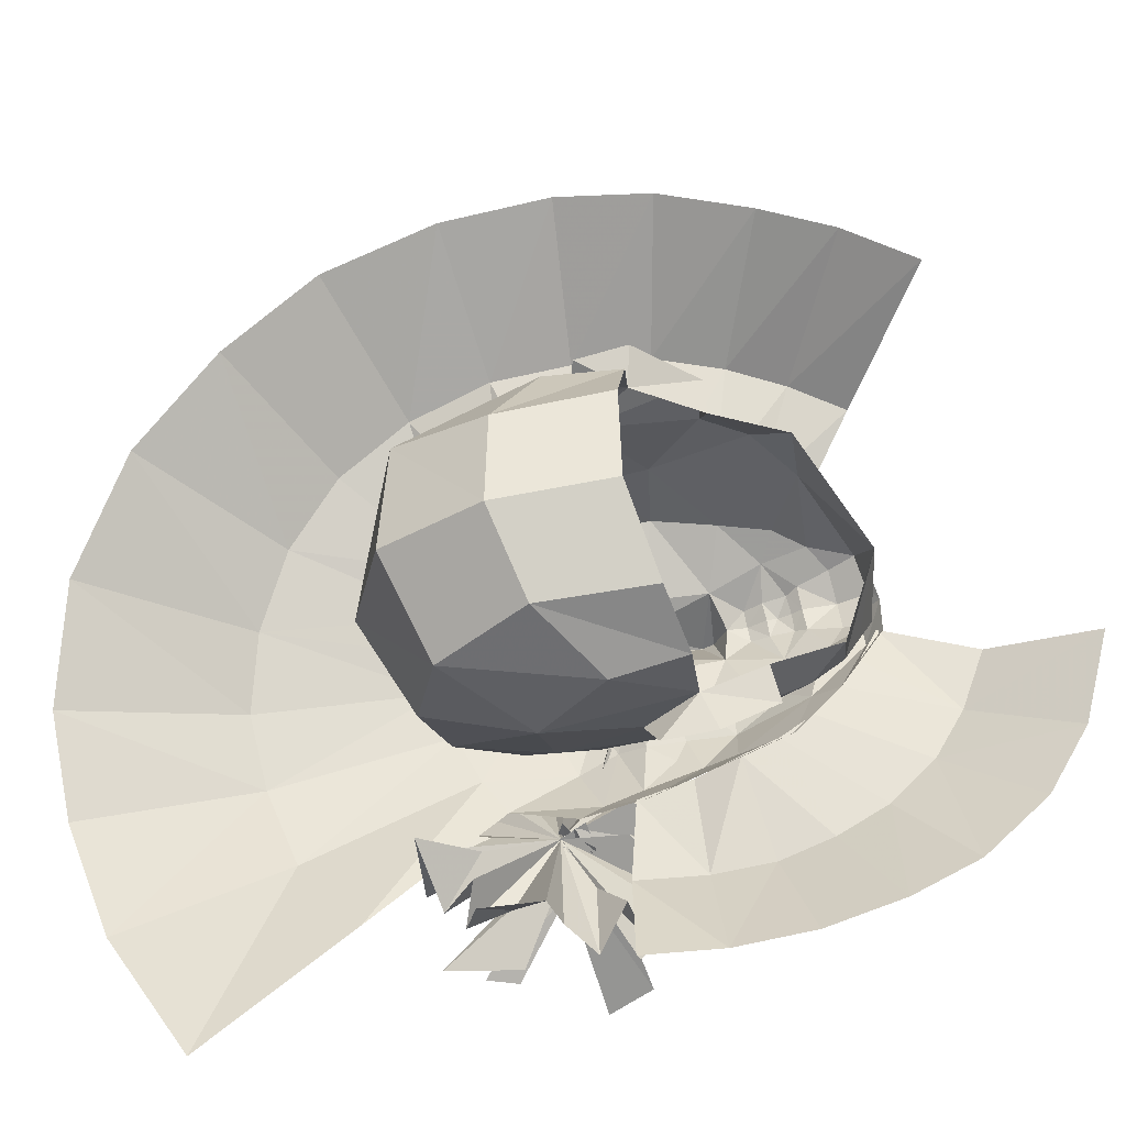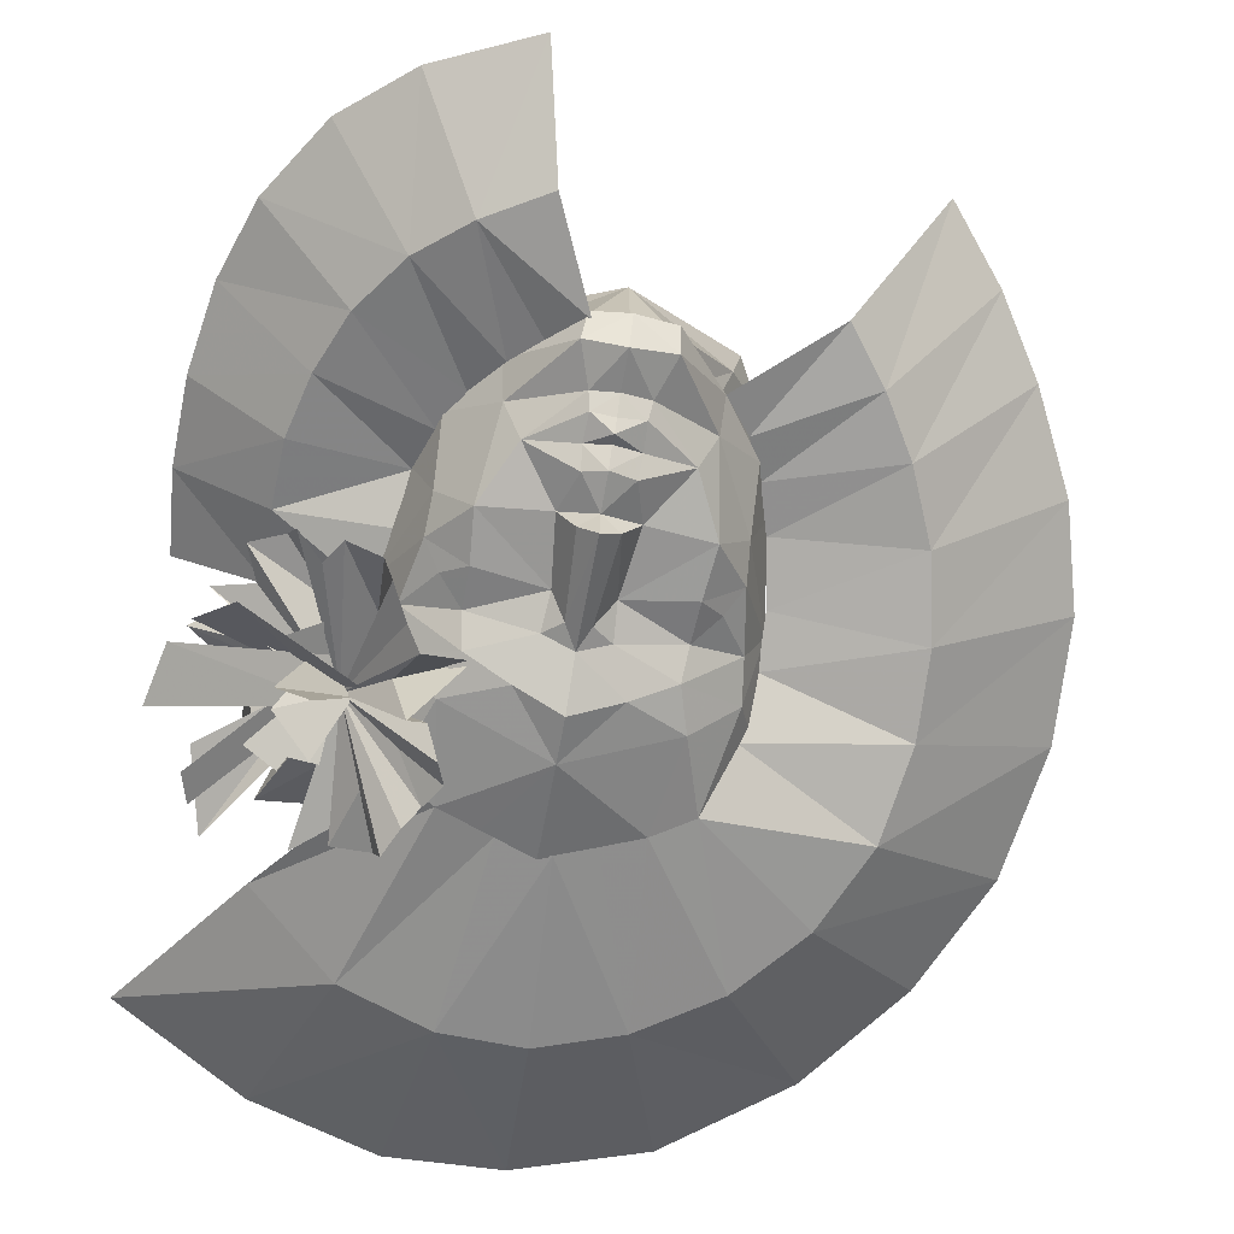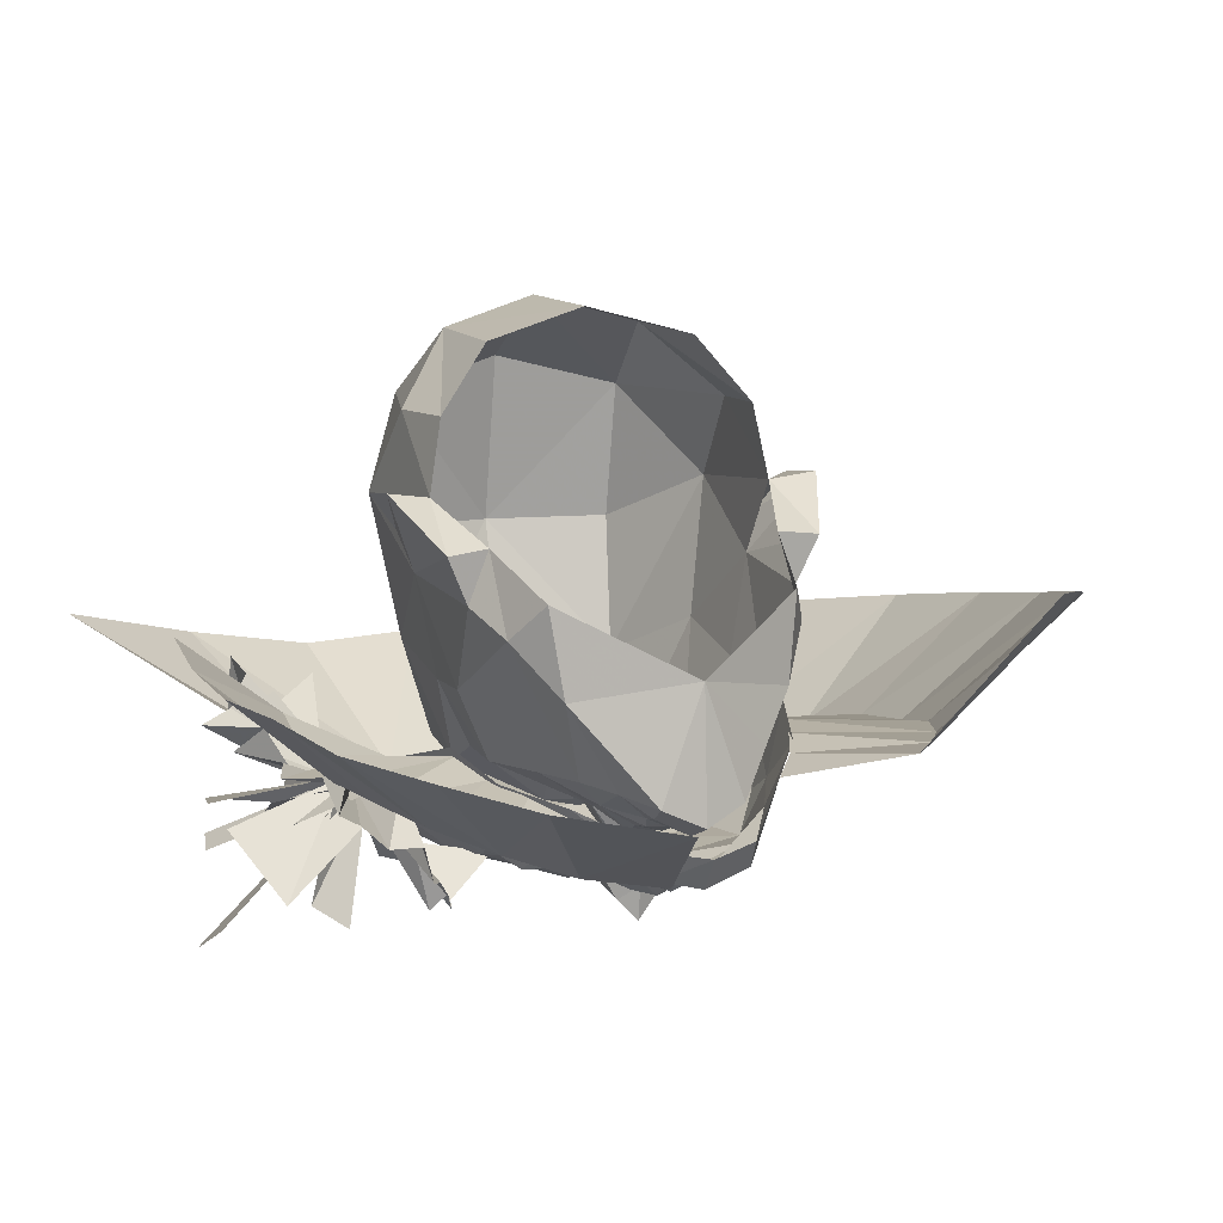
<metadata>
{"format":"obj","ext":"obj","renderer":"f3d","projection":"perspective","resolution":1024,"background":"white","views":[{"elev":67.2,"azim":78.5,"up":"+Y"},{"elev":-67.7,"azim":170.0,"up":"+Y"},{"elev":9.9,"azim":157.6,"up":"+Y"}]}
</metadata>
<code>
g ????A
v 0.3108 -3.41 79.08
v -0.06427 -3.449 79.05
v -0.06428 -3.298 78.85
v 0.3914 -3.225 78.86
v 0.6467 -2.816 77.69
v 0.5489 -3.075 78.2
v -0.06428 -3.387 78.14
v -0.06428 -3.144 77.55
v 1.843 -1.228 78.65
v 1.208 -2.059 78.14
v -0.06428 -0.8352 77.66
v 2.056 0.3017 78.83
v 0.2903 -3.5 79.56
v 0.2566 -3.684 79.92
v -0.06427 -3.75 79.91
v -0.06427 -3.533 79.54
v 2.443 0.9811 80.38
v 2.791 0.0656 80.42
v 2.473 -0.3528 79.5
v 2.589 -1.482 82.51
v 2.061 -2.632 82.41
v 2.092 -2.687 81.44
v 2.638 -1.455 81.38
v 1.728 -2.638 80.18
v 1.409 -2.619 79.17
v 0.9446 -3.094 79.45
v 0.979 -2.731 78.57
v 0.6427 -3.355 80.54
v 1.833 -1.929 86.07
v 1.944 -2.887 84.73
v 2.62 -1.086 84.27
v 2.926 0.2814 82.63
v 2.926 0.2814 82.63
v 2.791 0.0656 80.42
v 3.168 0.903 80.31
v 3.725 1.765 81.6
v 2.443 0.9811 80.38
v 3.168 0.903 80.31
v 2.791 0.0656 80.42
v 2.936 1.637 81.78
v 3.725 1.765 81.6
v 3.168 0.903 80.31
v 2.443 0.9811 80.38
v 3.681 1.642 82.65
v 3.166 0.9867 82.82
v 2.926 0.2814 82.63
v 3.166 0.9867 82.82
v 3.681 1.642 82.65
v 2.06 -3.049 83.27
v -0.06427 -3.665 80.33
v 0.5451 -3.811 82.97
v 0.648 -3.143 82.43
v 1.979 0.4483 86.64
v -0.06429 0.3833 87.42
v -0.06428 -2.386 86.58
v 3.03 1.372 84.67
v 2.008 2.874 86.26
v -0.0643 3.4 86.85
v 2.855 2.894 83.41
v 2.936 1.637 81.78
v 2.693 2.922 81.92
v 1.775 4.066 82.26
v 1.714 4.122 84.53
v -0.06427 -3.612 84.87
v -0.06428 -3.576 79.32
v 0.687 -3.2 81.91
v -0.06428 -3.944 82.88
v -0.06427 -4.311 80.56
v -0.06431 4.602 84.94
v -0.0643 4.565 82.57
v 0.2082 -3.617 82.13
v -0.4393 -3.41 79.08
v -0.5199 -3.225 78.86
v -0.6775 -3.075 78.2
v -0.7752 -2.816 77.69
v -0.3852 -3.684 79.92
v -0.4188 -3.5 79.56
v -2.601 -0.3528 79.5
v -2.919 0.06558 80.42
v -2.572 0.9811 80.38
v -2.184 0.3016 78.83
v -2.222 -2.68 81.42
v -2.189 -2.632 82.41
v -2.717 -1.482 82.51
v -2.767 -1.455 81.38
v -1.538 -2.619 79.17
v -1.857 -2.638 80.18
v -1.971 -1.228 78.65
v -1.073 -3.094 79.45
v -1.108 -2.731 78.57
v -1.336 -2.059 78.14
v -0.7713 -3.355 80.54
v -1.962 -1.929 86.07
v -2.748 -1.086 84.27
v -2.072 -2.887 84.73
v -3.054 0.2814 82.63
v -3.296 0.903 80.31
v -2.919 0.06558 80.42
v -3.054 0.2814 82.63
v -3.853 1.765 81.6
v -2.572 0.9811 80.38
v -2.919 0.06558 80.42
v -3.296 0.903 80.31
v -3.296 0.903 80.31
v -3.853 1.765 81.6
v -3.065 1.637 81.78
v -2.572 0.9811 80.38
v -3.294 0.9867 82.82
v -3.809 1.642 82.65
v -3.294 0.9867 82.82
v -3.054 0.2814 82.63
v -3.809 1.642 82.65
v -0.06427 -4.311 80.56
v -0.8156 -3.2 81.91
v -2.189 -3.049 83.27
v -0.6737 -3.811 82.97
v -0.7766 -3.143 82.43
v -0.06429 0.3833 87.42
v -2.108 0.4482 86.64
v -3.159 1.372 84.67
v -0.0643 3.4 86.85
v -2.137 2.874 86.26
v -2.983 2.894 83.41
v -2.822 2.922 81.92
v -3.065 1.637 81.78
v -1.843 4.122 84.53
v -1.903 4.066 82.26
v -0.3368 -3.617 82.13
v -0.06427 -3.868 82.17
v -0.06427 -3.757 82.61
v -0.06427 -3.757 82.61
v -0.06427 -3.868 82.17
v -0.06427 -4.462 80.78
v -0.06427 -4.462 80.78
f 1 2 3
f 3 4 1
f 5 6 7
f 7 8 5
f 9 10 11
f 11 12 9
f 13 14 15
f 15 16 13
f 17 18 19
f 19 12 17
f 20 21 22
f 22 23 20
f 19 24 25
f 25 9 19
f 1 26 13
f 5 10 27
f 27 6 5
f 26 1 4
f 8 11 5
f 26 28 14
f 29 30 31
f 20 32 31
f 33 34 35
f 35 36 33
f 37 38 39
f 40 41 42
f 42 43 40
f 36 44 45
f 45 33 36
f 40 46 47
f 40 48 41
f 40 47 48
f 22 28 24
f 13 26 14
f 49 21 20
f 14 28 50
f 14 50 15
f 21 51 52
f 51 21 49
f 29 53 54
f 54 55 29
f 29 56 53
f 57 58 54
f 54 53 57
f 57 53 56
f 59 60 61
f 61 62 63
f 63 59 61
f 56 32 60
f 29 55 64
f 64 30 29
f 13 65 1
f 32 56 31
f 59 56 60
f 66 22 21
f 21 52 66
f 12 19 9
f 65 2 1
f 13 16 65
f 20 31 49
f 51 64 67
f 4 3 7
f 7 6 4
f 4 27 26
f 30 49 31
f 49 30 51
f 28 68 50
f 23 22 24
f 24 19 23
f 32 20 23
f 57 63 69
f 69 58 57
f 31 56 29
f 59 57 56
f 57 59 63
f 70 69 63
f 63 62 70
f 23 18 32
f 51 30 64
f 66 52 71
f 3 2 72
f 72 73 3
f 7 74 75
f 75 8 7
f 15 76 77
f 77 16 15
f 78 79 80
f 80 81 78
f 82 83 84
f 84 85 82
f 86 87 78
f 78 88 86
f 72 77 89
f 90 91 75
f 75 74 90
f 89 73 72
f 8 75 11
f 89 76 92
f 93 94 95
f 84 94 96
f 97 98 99
f 99 100 97
f 101 102 103
f 104 105 106
f 106 107 104
f 108 109 100
f 100 99 108
f 106 110 111
f 106 105 112
f 106 112 110
f 50 113 92
f 82 92 114
f 77 76 89
f 115 84 83
f 76 50 92
f 76 15 50
f 83 116 115
f 116 83 117
f 118 119 93
f 93 55 118
f 94 93 120
f 118 121 122
f 122 119 118
f 122 120 119
f 123 124 125
f 126 127 124
f 124 123 126
f 120 125 96
f 64 55 93
f 93 95 64
f 77 72 65
f 96 94 120
f 123 125 120
f 128 129 130
f 114 117 83
f 83 82 114
f 81 88 78
f 65 72 2
f 77 65 16
f 84 115 94
f 116 67 64
f 7 3 73
f 73 74 7
f 73 90 74
f 95 94 115
f 116 95 115
f 87 82 85
f 85 78 87
f 96 85 84
f 130 117 128
f 11 91 88
f 88 81 11
f 69 126 122
f 122 121 69
f 120 93 119
f 123 122 126
f 122 123 120
f 126 69 70
f 70 127 126
f 85 79 78
f 116 64 95
f 114 128 117
f 51 67 131
f 130 67 116
f 51 131 52
f 130 116 117
f 131 71 52
f 71 131 132
f 28 133 68
f 113 134 92
f 28 66 71
f 128 114 92
f 71 132 133
f 133 28 71
f 134 129 128
f 128 92 134
f 10 9 27
f 90 88 91
f 27 25 26
f 89 86 90
f 73 89 90
f 4 6 27
f 10 5 11
f 11 75 91
f 9 25 27
f 90 86 88
f 28 26 24
f 87 89 92
f 22 66 28
f 82 87 92
f 26 25 24
f 87 86 89
f 23 19 18
f 85 96 79
g common_face_male_2407
v 0.4275 -4.03 78.46
v -0.06426 -4.043 78.41
v -0.06426 -4.128 77.65
v 0.6841 -3.93 77.69
v 1.691 -4.627 82.85
v 2.903 -3.938 83.39
v 1.951 -4.732 83.68
v 1.689 -4.723 85.55
v 2.467 -4.555 85.18
v -0.06427 -3.56 77.27
v 0.6196 -3.433 77.39
v 1.781 -4.241 82.32
v 0.5185 -4.632 82.33
v 0.4604 -4.367 81.69
v 1.781 -4.357 81.52
v 2.53 -3.486 80.7
v 1.87 -4.307 80.53
v 1.679 -3.455 79.07
v 2.583 -2.653 79.66
v 1.785 -2.889 78.55
v -0.06426 -5.305 80.27
v 0.2785 -4.935 80.37
v 0.1815 -4.757 82.03
v -0.06426 -4.842 82.46
v 0.3643 -4.245 78.73
v -0.06426 -4.293 78.74
v 0.3926 -4.296 79.24
v 1.324 -4.058 79.42
v -0.06426 -4.694 80.18
v 0.6106 -4.353 80.39
v 0.3422 -4.572 79.6
v -0.06426 -4.482 78.94
v -0.06426 -4.385 79.15
v 2.555 -3.831 81.37
v 2.235 -4.075 81.82
v 0.8302 -4.992 83.12
v 3.267 -2.765 82.62
v 2.798 -3.742 82.6
v 2.979 -2.252 80.78
v -0.06426 -4.679 79.47
v 3.163 -3.582 83.91
v -0.06426 -5.232 84.25
v -0.06426 -5.335 83.37
v 0.9189 -4.768 85.82
v -0.06427 -4.824 86.15
v -0.5956 -3.977 78.48
v -0.8823 -3.86 77.71
v -1.822 -4.445 82.88
v -2.076 -4.524 83.72
v -2.946 -3.636 83.46
v -1.776 -4.544 85.59
v -2.54 -4.296 85.23
v -0.8361 -3.371 77.4
v -1.881 -4.051 82.36
v -1.916 -4.177 81.55
v -0.5989 -4.312 81.7
v -0.6443 -4.572 82.35
v -2.585 -3.222 80.75
v -1.769 -3.276 79.1
v -2.017 -4.119 80.57
v -2.572 -2.386 79.72
v -1.795 -2.699 78.59
v -0.2666 -4.734 82.04
v -0.4313 -4.899 80.37
v -0.5488 -4.197 78.74
v -0.5727 -4.246 79.25
v -1.472 -3.941 79.45
v -0.7716 -4.281 80.4
v -0.5436 -4.526 79.61
v -2.632 -3.563 81.42
v -2.328 -3.839 81.87
v -0.9996 -4.898 83.14
v -3.229 -2.429 82.68
v -2.838 -3.451 82.66
v -2.922 -1.938 80.84
v -3.171 -3.255 83.98
v -1.009 -4.668 85.84
v -0.3035 -4.799 86.05
v 0.6726 -4.772 85.89
v 1.077 -4.603 89.69
v -0.5207 -4.556 89.76
v -0.3035 -4.799 86.05
v -0.5207 -4.556 89.76
v -2.129 -4.374 89.31
v -1.009 -4.668 85.84
v -1.776 -4.544 85.59
v -1.009 -4.668 85.84
v -2.129 -4.374 89.31
v -3.648 -4.114 88.44
v -2.54 -4.296 85.23
v -1.776 -4.544 85.59
v -3.648 -4.114 88.44
v -4.852 -3.804 87.2
v -4.852 -3.804 87.2
v -5.643 -3.49 85.61
v -3.004 -3.45 84.18
v -3.004 -3.45 84.18
v -5.643 -3.49 85.61
v -5.959 -3.02 83.89
v -3.188 -2.737 83.19
v -5.902 -2.794 82.24
v -3.146 -2.514 82.18
v -3.188 -2.737 83.19
v -5.959 -3.02 83.89
v -3.146 -2.514 82.18
v -5.902 -2.794 82.24
v -5.58 -2.491 80.69
v -2.925 -2.293 80.99
v -2.925 -2.293 80.99
v -5.58 -2.491 80.69
v -4.995 -2.363 79.32
v -2.654 -2.329 80.07
v 0.6726 -4.772 85.89
v 1.689 -4.723 85.55
v 2.823 -4.155 89.34
v 1.077 -4.603 89.69
v 1.689 -4.723 85.55
v 2.467 -4.555 85.18
v 4.541 -3.031 88.34
v 2.823 -4.155 89.34
v -2.309 -2.491 79.29
v -4.336 -2.261 78.22
v -3.554 -2.171 77.2
v -1.795 -2.699 78.59
v -0.6554 -2.687 93.33
v 1.565 -2.808 93.35
v -3.166 -2.469 92.63
v -0.6554 -2.687 93.33
v -5.446 -2.096 91.07
v -3.166 -2.469 92.63
v -7.088 -1.825 89.04
v -5.446 -2.096 91.07
v -8.182 -1.444 86.86
v -7.088 -1.825 89.04
v -8.628 -1.041 84.39
v -8.182 -1.444 86.86
v -8.548 -0.6788 82.09
v -8.628 -1.041 84.39
v -8.045 -0.3353 80.17
v -8.548 -0.6788 82.09
v -7.143 -0.01983 78.35
v -8.045 -0.3353 80.17
v 4.042 -2.333 92.9
v 1.565 -2.808 93.35
v 6.675 -1.609 91.73
v 4.042 -2.333 92.9
v -5.14 0.5135 75.62
v -6.245 0.2909 76.95
v 0.5404 -3.572 77.49
v 1.39 -3.455 75.59
v 2.547 -3.36 76.29
v 1.201 -3.271 78.02
v 1.72 -3.083 78.53
v 1.201 -3.271 78.02
v 2.547 -3.36 76.29
v 3.479 -3.111 77.11
v 2.251 -2.797 79.22
v 4.242 -2.879 78.2
v 2.635 -2.645 79.99
v 4.713 -2.693 79.38
v 2.907 -2.409 80.79
v 2.635 -2.645 79.99
v 4.713 -2.693 79.38
v 4.999 -2.604 80.57
v 3.233 -2.856 82.86
v 3.073 -2.75 81.72
v 5.054 -2.416 81.87
v 4.985 -2.024 83.34
v 3.073 -2.75 81.72
v 2.907 -2.409 80.79
v 4.999 -2.604 80.57
v 1.889 -2.145 73.51
v 3.768 -1.857 74.42
v 3.768 -1.857 74.42
v 5.045 -1.546 75.54
v 6.009 -1.362 77.07
v 6.526 -1.084 78.62
v 6.79 -1.086 80.3
v 6.526 -1.084 78.62
v 6.845 -0.9272 82
v 6.709 -0.6903 83.66
v 3.479 -3.598 84.36
v 2.173 -5.373 85.7
v 1.905 -5.231 85.35
v 2.42 -4.619 84.68
v 1.615 -5.421 84.83
v 2.032 -5.136 83.93
v 1.783 -5.918 84.22
v 3.772 -4.042 81.55
v 4.073 -3.741 82.11
v 3.083 -3.322 82.96
v 3.113 -4.099 81.71
v 2.596 -4.921 82.4
v 2.923 -4.748 81.8
v 2.366 -5.75 83.67
v 2.687 -4.485 83.57
v 1.477 -4.628 82.98
v 2.321 -5.317 82.71
v 5.35 -2.891 82.32
v 5.095 -2.791 83.03
v 3.88 -2.812 83.12
v 4.721 -2.869 82.06
v 4.561 -3.439 81.72
v 6.158 -2.301 84.17
v 5.5 -2.166 84.71
v 4.648 -3.213 83.91
v 5.271 -2.282 83.48
v 5.861 -2.6 83.29
v 5.152 -1.639 84.97
v 4.822 -3.006 85.53
v 5.068 -1.564 86.24
v 4.318 -2.234 86.17
v 5.078 -2.741 86.45
v 4.631 -2.998 86.79
v 3.588 -3.047 85.89
v 3.347 -2.148 87.08
v 3.144 -3.894 86.51
v 3.927 -4.152 87.05
v 2.426 -5.387 86.25
v 2.917 -4.467 85.6
v 2.546 -4.518 86.64
v 3.282 -4.248 86.79
v 3.519 -3.694 84.55
v 3.363 -3.218 83.85
v 6.183 -5.549 83.08
v 6.38 -6.073 83.99
v 3.202 -3.528 84.27
v 3.924 -3.374 83.83
v 4.485 -5.039 84.17
v 3.765 -5.232 84.87
v 3.249 -3.736 84.33
v 3.886 -3.188 83.78
v 4.481 -5.425 83.61
v 3.838 -5.882 83.53
v 3.409 -3.296 84.07
v 3.721 -3.483 83.1
v 4.79 -3.98 83.53
v 3.556 -4.049 84.28
v 3.733 -3.436 84.31
v 3.133 -3.998 84.03
v 5.236 -5.057 82.45
v 5.976 -3.9 83.35
v 3.637 -3.463 84.47
v 3.797 -3.612 83.84
v 5.759 -4.815 85.6
v 5.598 -4.666 86.23
v 3.519 -3.575 84.16
v 4.18 -3.617 84.08
v 4.285 -4.227 85.32
v 3.624 -4.185 85.4
v 3.512 -3.648 84.31
v 4.189 -3.552 83.94
v 4.961 -4.242 85.18
v 4.284 -4.338 85.55
v 3.752 -3.526 84
v 5.021 -3.69 84.02
v 4.976 -3.953 84.58
v 3.707 -3.789 84.55
v 3.89 -3.421 84.28
v 3.495 -3.966 84.29
v 5.374 -4.228 87.01
v 5.729 -3.965 85.49
f 135 136 137
f 137 138 135
f 139 140 141
f 142 141 143
f 144 145 138
f 138 137 144
f 146 147 148
f 148 149 146
f 150 151 152
f 153 152 154
f 155 156 157
f 157 158 155
f 136 135 159
f 159 160 136
f 161 159 162
f 162 135 152
f 163 164 156
f 156 155 163
f 165 161 162
f 163 165 164
f 166 161 167
f 147 157 148
f 168 169 149
f 164 151 148
f 141 170 139
f 171 172 168
f 168 150 171
f 172 139 146
f 150 153 173
f 162 164 165
f 171 140 172
f 147 170 158
f 147 146 139
f 145 154 138
f 139 170 147
f 140 143 141
f 154 152 138
f 135 138 152
f 162 159 135
f 174 161 165
f 161 174 167
f 174 165 163
f 159 161 166
f 159 166 160
f 171 175 140
f 150 173 171
f 175 143 140
f 151 162 152
f 148 151 149
f 162 151 164
f 176 177 170
f 151 150 168
f 149 151 168
f 139 172 140
f 176 170 141
f 178 179 176
f 176 142 178
f 176 141 142
f 172 146 169
f 146 149 169
f 168 172 169
f 153 150 152
f 170 177 158
f 180 181 137
f 137 136 180
f 182 183 184
f 185 186 183
f 144 137 181
f 181 187 144
f 188 189 190
f 190 191 188
f 192 193 194
f 195 196 193
f 155 158 197
f 197 198 155
f 136 160 199
f 199 180 136
f 200 201 199
f 201 193 180
f 163 155 198
f 198 202 163
f 203 201 200
f 163 202 203
f 167 200 166
f 191 197 158
f 204 189 205
f 202 190 194
f 183 182 206
f 207 192 204
f 204 208 207
f 208 188 182
f 192 209 195
f 201 203 202
f 207 208 184
f 191 158 206
f 191 182 188
f 187 181 196
f 182 191 206
f 184 183 186
f 196 181 193
f 180 193 181
f 201 180 199
f 174 203 200
f 200 167 174
f 174 163 203
f 199 166 200
f 199 160 166
f 207 184 210
f 192 207 209
f 210 184 186
f 194 193 201
f 190 189 194
f 201 202 194
f 176 206 177
f 194 204 192
f 189 204 194
f 182 184 208
f 176 183 206
f 211 176 179
f 176 211 185
f 176 185 183
f 208 205 188
f 188 205 189
f 204 205 208
f 195 193 192
f 206 158 177
f 212 213 214
f 214 215 212
f 216 217 218
f 218 219 216
f 220 221 222
f 222 223 220
f 224 225 226
f 226 227 224
f 224 228 229
f 229 230 224
f 231 232 233
f 233 234 231
f 235 236 237
f 237 238 235
f 239 240 241
f 241 242 239
f 243 244 245
f 245 246 243
f 247 248 249
f 249 250 247
f 251 252 253
f 253 254 251
f 255 256 257
f 257 258 255
f 256 255 246
f 246 245 256
f 259 215 214
f 214 260 259
f 261 218 217
f 217 262 261
f 263 223 222
f 222 264 263
f 265 227 226
f 226 266 265
f 267 229 228
f 228 268 267
f 269 233 232
f 232 270 269
f 271 235 238
f 238 272 271
f 273 241 240
f 240 274 273
f 275 245 244
f 244 276 275
f 250 249 277
f 277 278 250
f 254 253 279
f 279 280 254
f 281 257 256
f 256 282 281
f 282 256 245
f 245 275 282
f 283 284 285
f 285 286 283
f 287 288 289
f 289 290 287
f 291 287 290
f 290 292 291
f 293 291 292
f 292 294 293
f 295 296 297
f 297 298 295
f 299 300 301
f 301 302 299
f 301 303 304
f 304 305 301
f 285 284 306
f 306 307 285
f 290 289 308
f 308 309 290
f 310 292 290
f 290 309 310
f 311 294 292
f 292 310 311
f 312 298 297
f 297 313 312
f 302 301 314
f 314 315 302
f 314 301 305
f 305 312 314
f 156 164 148
f 148 157 156
f 190 202 198
f 198 197 190
f 191 190 197
f 147 158 157
f 316 317 318
f 319 318 320
f 321 316 322
f 316 318 319
f 322 316 319
f 319 320 322
f 316 323 324
f 325 326 323
f 327 328 316
f 316 325 323
f 328 325 316
f 325 328 326
f 316 321 329
f 330 329 331
f 327 316 332
f 316 329 330
f 332 316 330
f 330 331 332
f 316 333 334
f 335 336 333
f 324 337 316
f 316 335 333
f 337 335 316
f 335 337 336
f 316 338 339
f 340 341 338
f 334 342 316
f 316 340 338
f 342 340 316
f 340 342 341
f 316 339 343
f 344 343 345
f 346 316 347
f 316 343 344
f 347 316 344
f 344 345 347
f 316 346 348
f 349 348 350
f 351 316 352
f 316 348 349
f 352 316 349
f 349 350 352
f 316 353 317
f 354 355 353
f 351 356 316
f 316 354 353
f 356 354 316
f 354 356 355
f 357 358 359
f 359 360 357
f 361 362 363
f 363 364 361
f 365 366 367
f 367 368 365
f 369 370 371
f 371 372 369
f 373 374 375
f 375 376 373
f 377 378 379
f 379 380 377
f 381 382 383
f 383 384 381
f 385 386 387
f 387 388 385
f 389 390 391
f 391 392 389
f 393 394 395
f 395 396 393

</code>
